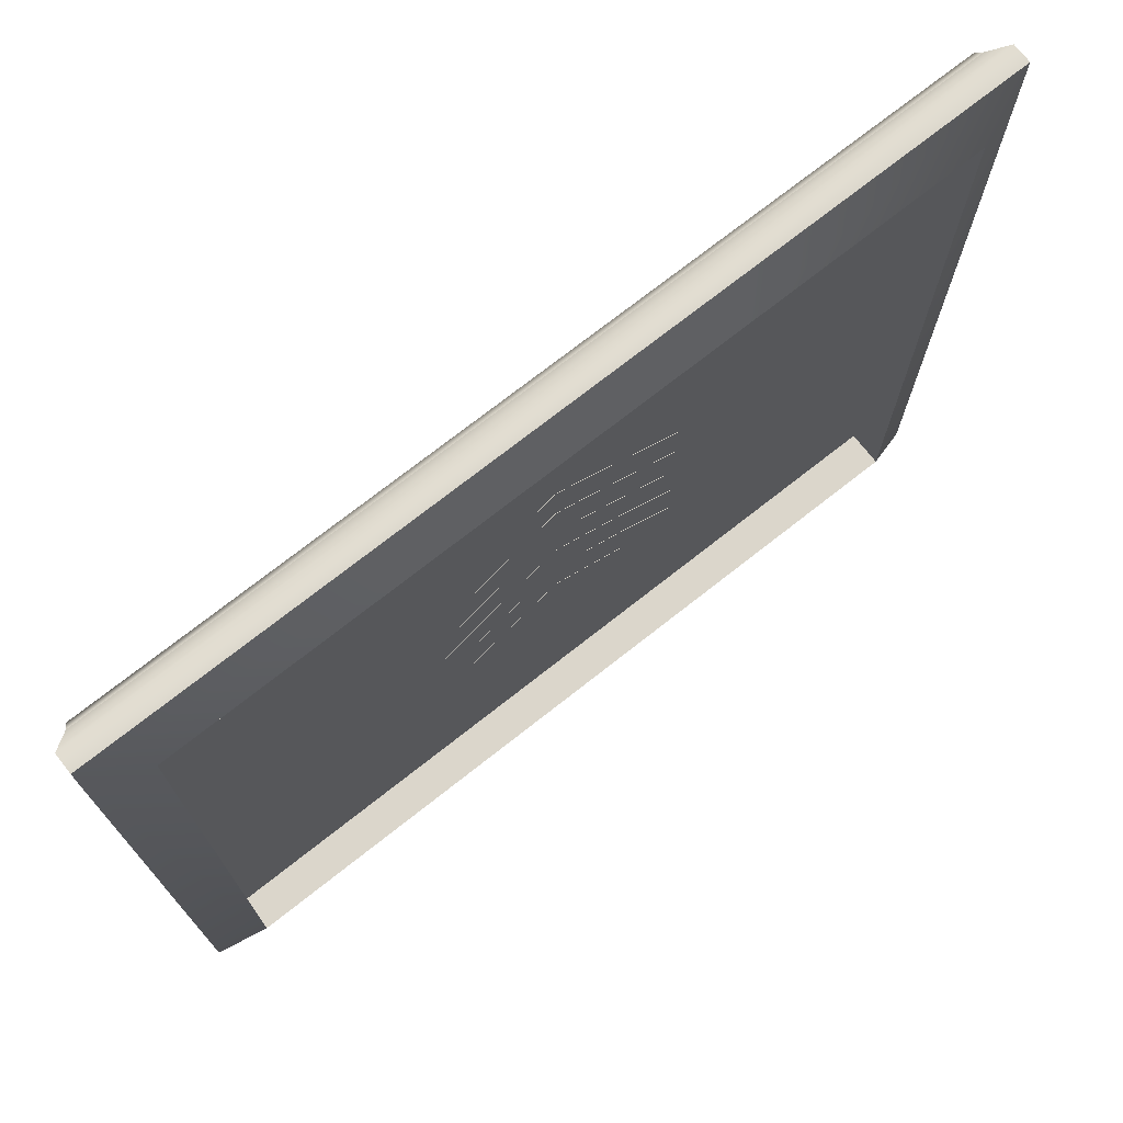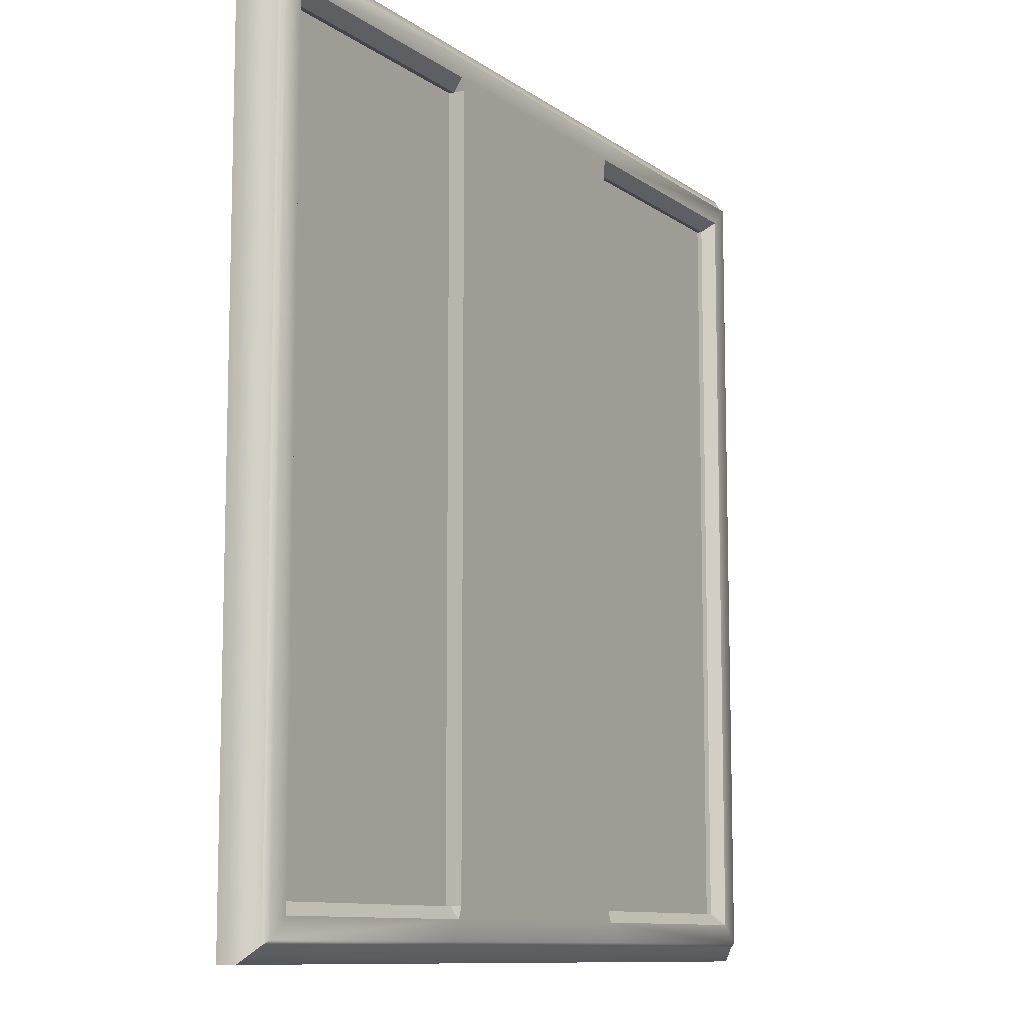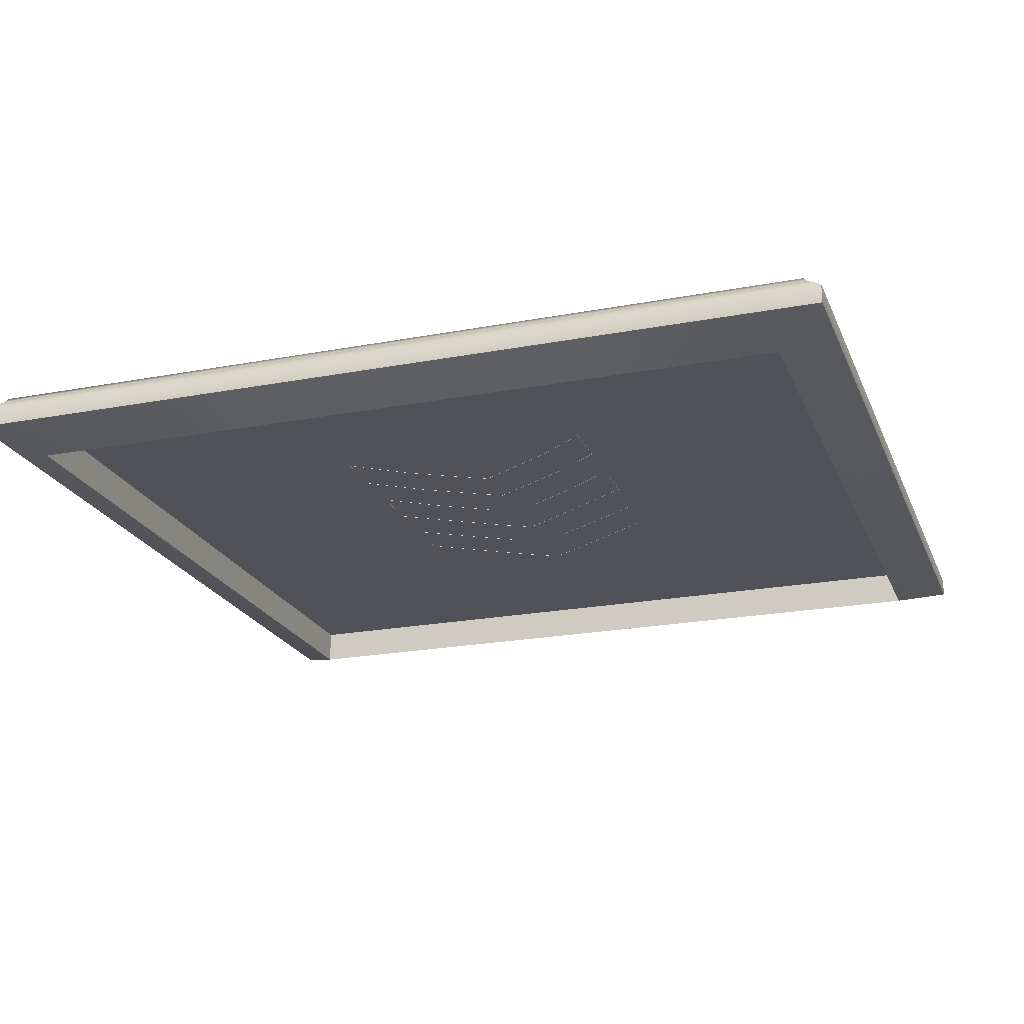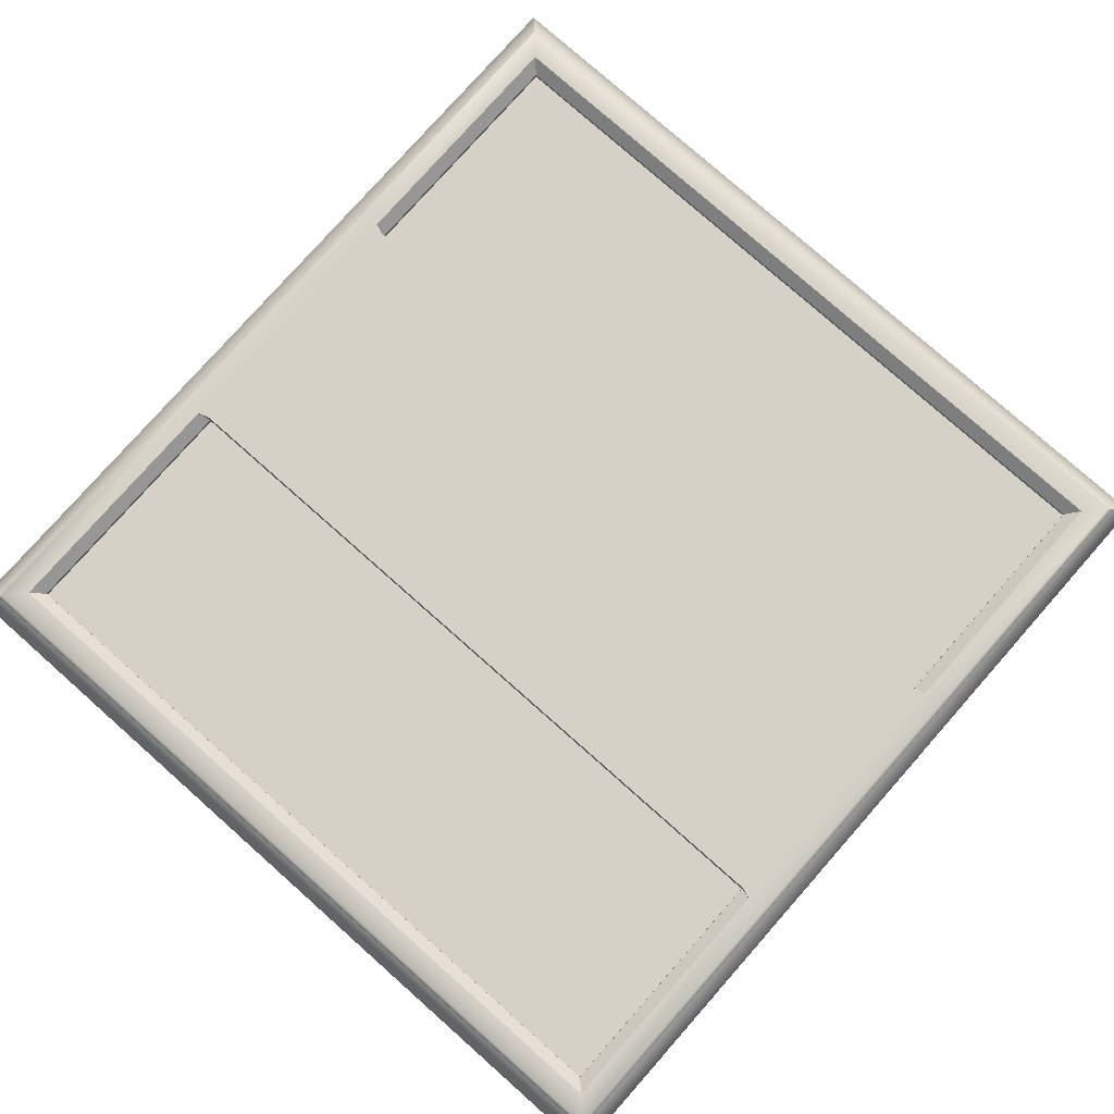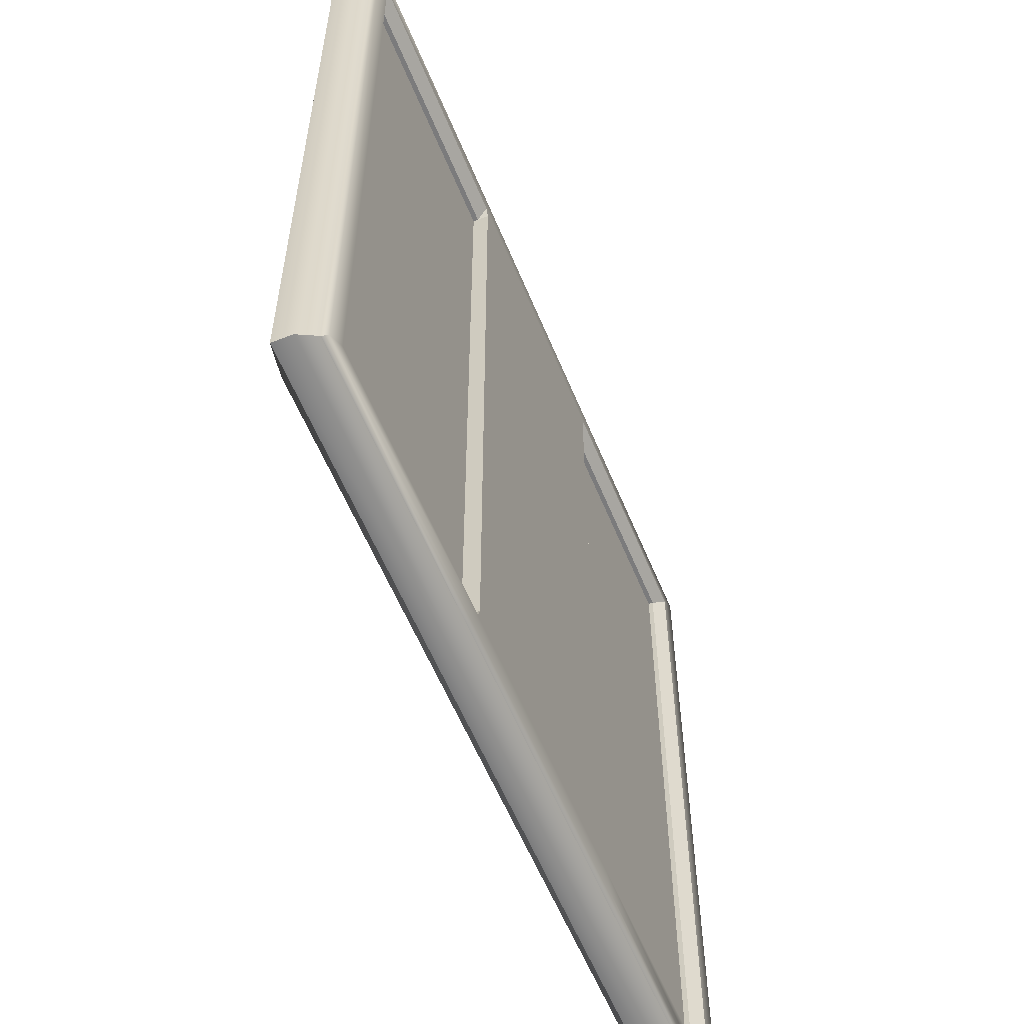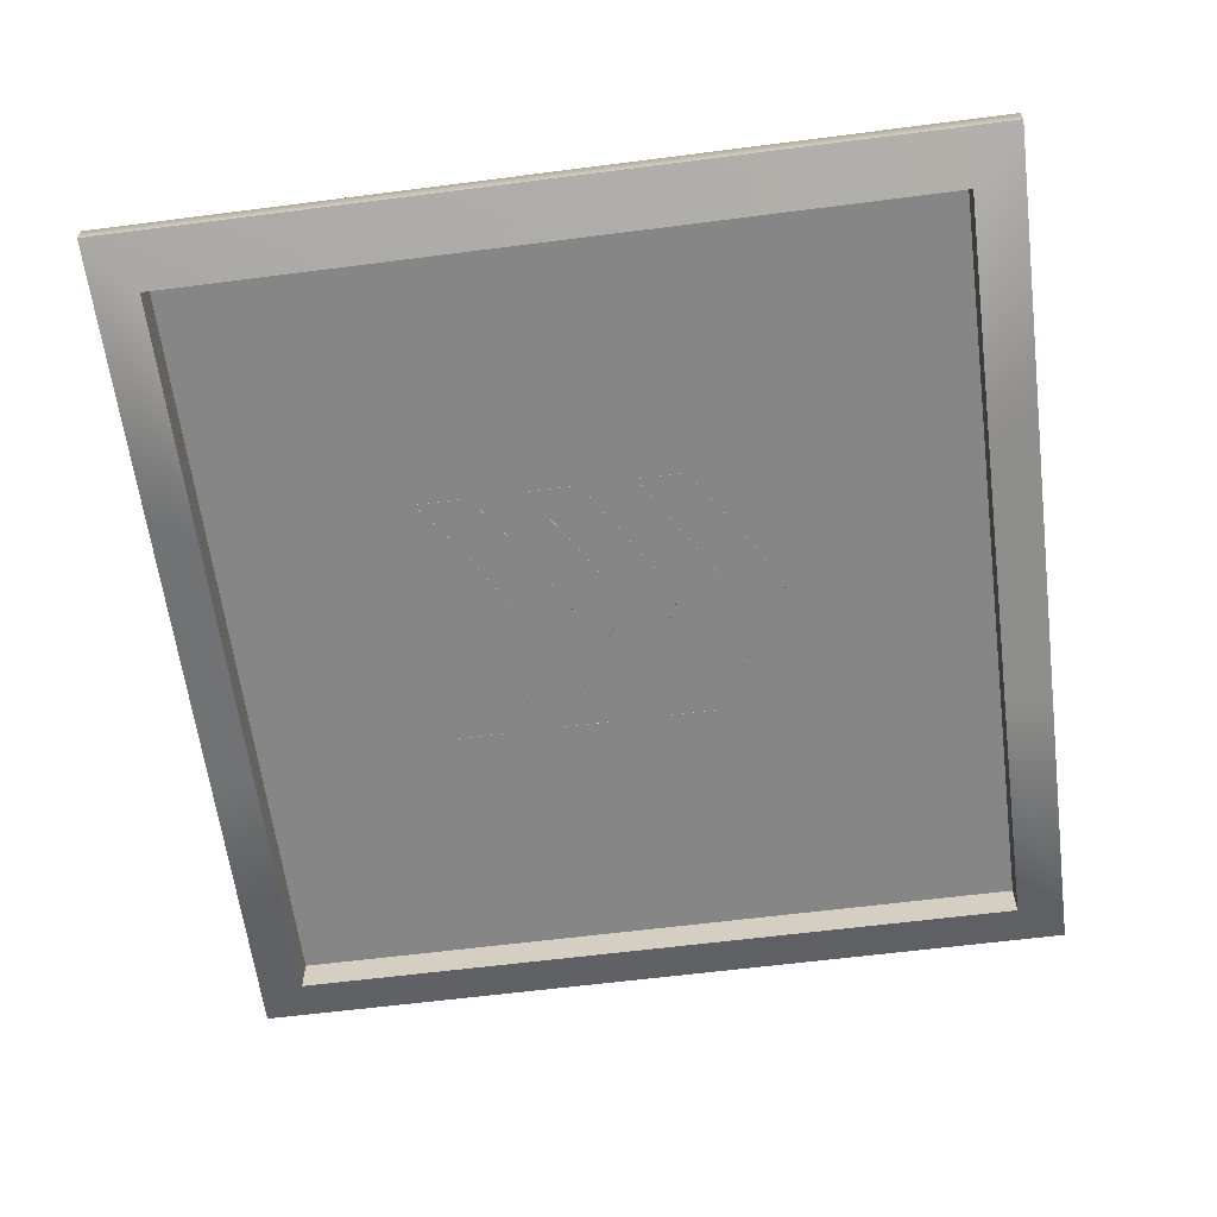
<metadata>
{"format":"obj","ext":"obj","renderer":"f3d","projection":"perspective","resolution":1024,"background":"white","views":[{"elev":73.5,"azim":-38.2,"up":"+Z"},{"elev":-10.1,"azim":120.3,"up":"+Z"},{"elev":-21.6,"azim":-161.5,"up":"+Y"},{"elev":78.9,"azim":131.5,"up":"+Y"},{"elev":-58.5,"azim":112.3,"up":"+Z"},{"elev":-62.0,"azim":-82.6,"up":"+Y"}]}
</metadata>
<code>
g default
v -8.132 -0.6944 8.018
v 8.132 -0.6944 8.018
v -8.132 -0.6944 -7.664
v 8.132 -0.6944 -7.664
v -7.183 -1.048 -6.749
v 7.183 -1.048 -6.749
v 7.183 -1.048 7.103
v -7.183 -1.048 7.103
v -7.183 -0.2988 7.103
v 7.183 -0.2988 7.103
v 7.183 -0.2988 -6.749
v -7.183 -0.2988 -6.749
v -7.183 -0.3924 -6.749
v 7.183 -0.3924 -6.749
v 7.183 -0.3924 7.103
v -7.183 -0.3924 7.103
v -7.395 5.5e-05 7.314
v -7.183 -0.2082 7.103
v 7.395 5.5e-05 7.314
v 7.183 -0.2082 7.103
v 7.395 5.5e-05 -6.96
v 7.183 -0.2082 -6.749
v -7.395 5.5e-05 -6.96
v -7.183 -0.2082 -6.749
v -8.132 -0.3456 8.018
v -7.849 -0.09896 7.741
v -7.783 5.5e-05 7.669
v 8.132 -0.3456 8.018
v 7.849 -0.09896 7.741
v 7.783 5.5e-05 7.669
v -8.132 -0.3456 -7.664
v -7.849 -0.09896 -7.387
v -7.783 5.5e-05 -7.315
v 8.132 -0.3456 -7.664
v 7.849 -0.09896 -7.387
v 7.783 5.5e-05 -7.315
v 2.525 -0.2082 7.103
v 2.599 5.5e-05 7.314
v 2.736 5.5e-05 7.669
v 2.759 -0.09896 7.741
v 2.858 -0.3456 8.018
v 2.858 -0.6944 8.018
v 2.525 -1.048 7.103
v 2.525 -0.3924 7.103
v 2.525 -0.3924 -6.749
v 2.525 -1.048 -6.749
v 2.858 -0.6944 -7.664
v 2.858 -0.3456 -7.664
v 2.759 -0.09896 -7.387
v 2.736 5.5e-05 -7.315
v 2.599 5.5e-05 -6.96
v 2.525 -0.2082 -6.749
v 2.525 -0.2988 -6.749
v 2.525 -0.2988 7.103
v -2.543 -0.2082 7.103
v -2.617 5.5e-05 7.314
v -2.755 5.5e-05 7.669
v -2.778 -0.09896 7.741
v -2.878 -0.3456 8.018
v -2.878 -0.6944 8.018
v -2.543 -1.048 7.103
v -2.543 -0.3924 7.103
v -2.543 -0.3924 -6.749
v -2.543 -1.048 -6.749
v -2.878 -0.6944 -7.664
v -2.878 -0.3456 -7.664
v -2.778 -0.09896 -7.387
v -2.755 5.5e-05 -7.315
v -2.617 5.5e-05 -6.96
v -2.543 -0.2082 -6.749
v -2.543 -0.2988 -6.749
v -2.543 -0.2988 7.103
v -2.543 5.5e-05 7.103
v -2.617 5.5e-05 7.314
v 2.599 5.5e-05 7.314
v 2.525 5.5e-05 7.103
v 2.599 5.5e-05 -6.96
v 2.525 5.5e-05 -6.749
v -2.617 5.5e-05 -6.96
v -2.543 5.5e-05 -6.749
v 2.525 5.5e-05 -6.749
v -2.543 5.5e-05 -6.749
v -2.543 5.5e-05 7.103
v 2.525 5.5e-05 7.103
v -2.431 -0.3976 1.893
v -1.458 -0.3976 2.525
v -0.4857 -0.3976 3.138
v 0.4872 -0.3976 3.138
v 1.46 -0.3976 2.525
v 2.433 -0.3976 1.893
v -2.431 -0.3976 0.9673
v -1.458 -0.3976 1.572
v -0.4857 -0.3976 2.165
v 0.4872 -0.3976 2.165
v 1.46 -0.3976 1.572
v 2.433 -0.3976 0.9673
v -2.431 -0.3976 -0.02875
v -1.458 -0.3976 0.5866
v -0.4857 -0.3976 1.192
v 0.4872 -0.3976 1.192
v 1.46 -0.3976 0.5866
v 2.433 -0.3976 -0.02875
v -2.431 -0.3976 -1.037
v -1.458 -0.3976 -0.3612
v -0.4857 -0.3976 0.2196
v 0.4872 -0.3976 0.2196
v 1.46 -0.3976 -0.3612
v 2.433 -0.3976 -1.037
v -2.431 -0.3976 -2.006
v -1.458 -0.3976 -1.316
v -0.4857 -0.3976 -0.7533
v 0.4872 -0.3976 -0.7533
v 1.46 -0.3976 -1.316
v 2.433 -0.3976 -2.006
v -2.431 -0.3976 -2.994
v -1.458 -0.3976 -2.285
v -0.4857 -0.3976 -1.726
v 0.4872 -0.3976 -1.726
v 1.46 -0.3976 -2.285
v 2.433 -0.3976 -2.994
v -2.431 -0.02574 1.893
v -1.458 -0.02574 2.525
v -1.458 -0.02574 1.572
v -2.431 -0.02574 0.9673
v -0.4857 -0.02574 3.138
v -0.4857 -0.02574 2.165
v 0.4872 -0.02574 3.138
v 0.4872 -0.02574 2.165
v 1.46 -0.02574 2.525
v 1.46 -0.02574 1.572
v 2.433 -0.02574 1.893
v 2.433 -0.02574 0.9673
v -2.431 -0.02574 -0.02875
v -1.458 -0.02574 0.5866
v -1.458 -0.02574 -0.3612
v -2.431 -0.02574 -1.037
v -0.4857 -0.02574 1.192
v -0.4857 -0.02574 0.2196
v 0.4872 -0.02574 1.192
v 0.4872 -0.02574 0.2196
v 1.46 -0.02574 0.5866
v 1.46 -0.02574 -0.3612
v 2.433 -0.02574 -0.02875
v 2.433 -0.02574 -1.037
v -2.431 -0.02574 -2.006
v -1.458 -0.02574 -1.316
v -1.458 -0.02574 -2.285
v -2.431 -0.02574 -2.994
v -0.4857 -0.02574 -0.7533
v -0.4857 -0.02574 -1.726
v 0.4872 -0.02574 -0.7533
v 0.4872 -0.02574 -1.726
v 1.46 -0.02574 -1.316
v 1.46 -0.02574 -2.285
v 2.433 -0.02574 -2.006
v 2.433 -0.02574 -2.994
v -0.009016 -0.3976 3.41
v -0.009016 -0.02574 3.41
v -0.009016 -0.02574 2.438
v -0.009016 -0.3976 2.438
v -0.009016 -0.3976 1.465
v -0.009016 -0.02574 1.465
v -0.009016 -0.02574 0.4919
v -0.009016 -0.3976 0.4919
v -0.009016 -0.3976 -0.481
v -0.009016 -0.02574 -0.481
v -0.009016 -0.02574 -1.454
v -0.009016 -0.3976 -1.454
g pCube14
f 54 10 11 53
f 45 14 15 44
f 47 4 6 46
f 4 2 7 6
f 2 42 43 7
f 1 3 5 8
f 46 6 14 45
f 6 7 15 14
f 7 43 44 15
f 8 5 13 16
f 17 18 24 23
f 37 38 19 20
f 20 19 21 22
f 22 21 51 52
f 54 37 20 10
f 20 22 11 10
f 22 52 53 11
f 24 18 9 12
f 42 2 28 41
f 48 34 4 47
f 2 4 34 28
f 3 1 25 31
f 39 30 19 38
f 30 36 21 19
f 36 50 51 21
f 33 27 17 23
f 25 26 32 31
f 26 27 33 32
f 39 40 29 30
f 40 41 28 29
f 48 49 35 34
f 49 50 36 35
f 30 29 35 36
f 29 28 34 35
f 73 74 75 76
f 57 39 38 56
f 57 58 40 39
f 58 59 41 40
f 60 42 41 59
f 43 42 60 61
f 44 43 61 62
f 63 45 44 62
f 64 46 45 63
f 65 47 46 64
f 66 48 47 65
f 66 67 49 48
f 67 68 50 49
f 51 50 68 69
f 78 77 79 80
f 81 78 80 82
f 83 84 81 82
f 83 73 76 84
f 18 17 56 55
f 27 57 56 17
f 27 26 58 57
f 26 25 59 58
f 1 60 59 25
f 61 60 1 8
f 62 61 8 16
f 13 63 62 16
f 5 64 63 13
f 3 65 64 5
f 31 66 65 3
f 31 32 67 66
f 32 33 68 67
f 69 68 33 23
f 70 69 23 24
f 71 70 24 12
f 9 72 71 12
f 18 55 72 9
f 55 56 74 73
f 56 38 75 74
f 38 37 76 75
f 52 51 77 78
f 51 69 79 77
f 69 70 80 79
f 53 52 78 81
f 70 71 82 80
f 54 53 81 84
f 71 72 83 82
f 72 55 73 83
f 37 54 84 76
f 121 122 123 124
f 122 125 126 123
f 125 158 159 126
f 127 129 130 128
f 129 131 132 130
f 93 160 161 99
f 133 134 135 136
f 134 137 138 135
f 137 162 163 138
f 139 141 142 140
f 141 143 144 142
f 105 164 165 111
f 145 146 147 148
f 146 149 150 147
f 149 166 167 150
f 151 153 154 152
f 153 155 156 154
f 85 86 122 121
f 92 91 124 123
f 91 85 121 124
f 86 87 125 122
f 93 92 123 126
f 87 157 158 125
f 160 93 126 159
f 88 89 129 127
f 95 94 128 130
f 89 90 131 129
f 90 96 132 131
f 96 95 130 132
f 97 98 134 133
f 104 103 136 135
f 103 97 133 136
f 98 99 137 134
f 105 104 135 138
f 99 161 162 137
f 164 105 138 163
f 100 101 141 139
f 107 106 140 142
f 101 102 143 141
f 102 108 144 143
f 108 107 142 144
f 109 110 146 145
f 116 115 148 147
f 115 109 145 148
f 110 111 149 146
f 117 116 147 150
f 111 165 166 149
f 168 117 150 167
f 112 113 153 151
f 119 118 152 154
f 113 114 155 153
f 114 120 156 155
f 120 119 154 156
f 157 88 127 158
f 159 158 127 128
f 94 160 159 128
f 161 160 94 100
f 162 161 100 139
f 163 162 139 140
f 106 164 163 140
f 165 164 106 112
f 166 165 112 151
f 167 166 151 152
f 118 168 167 152

</code>
